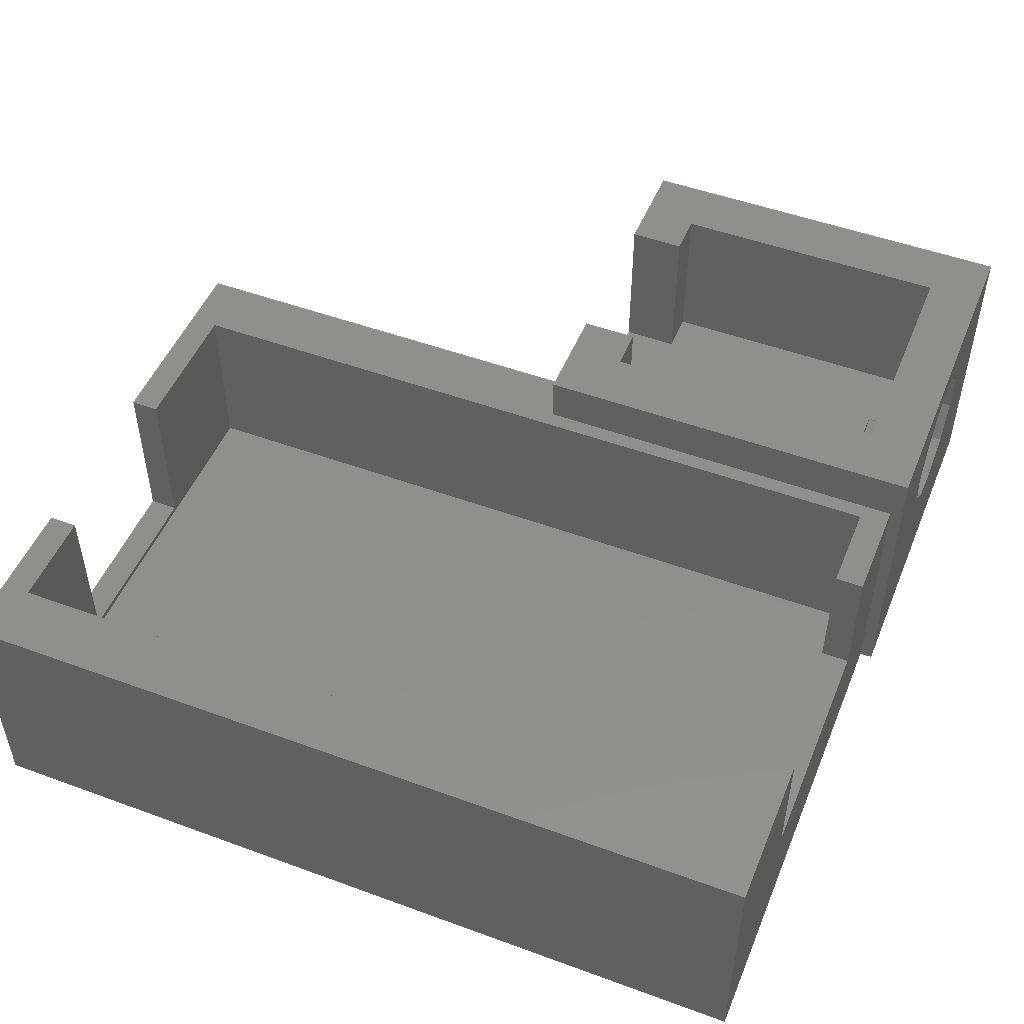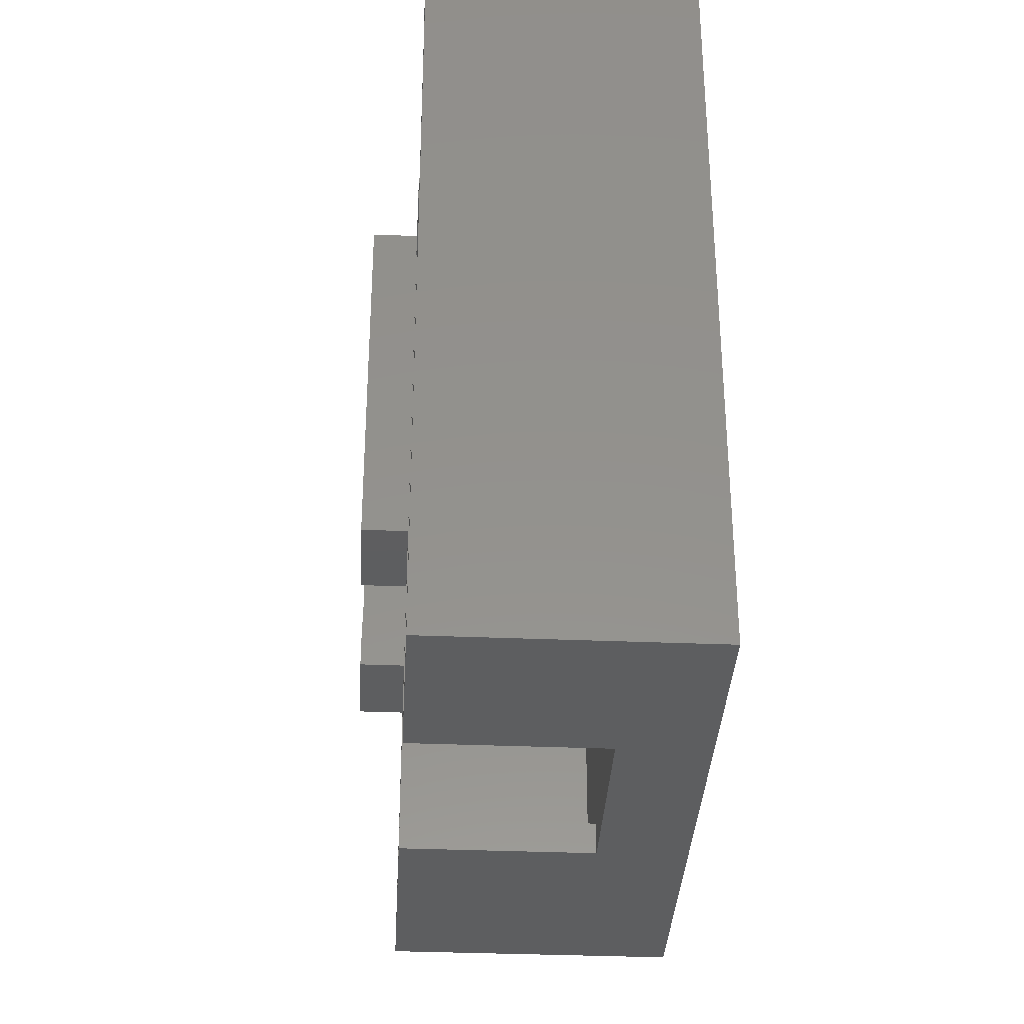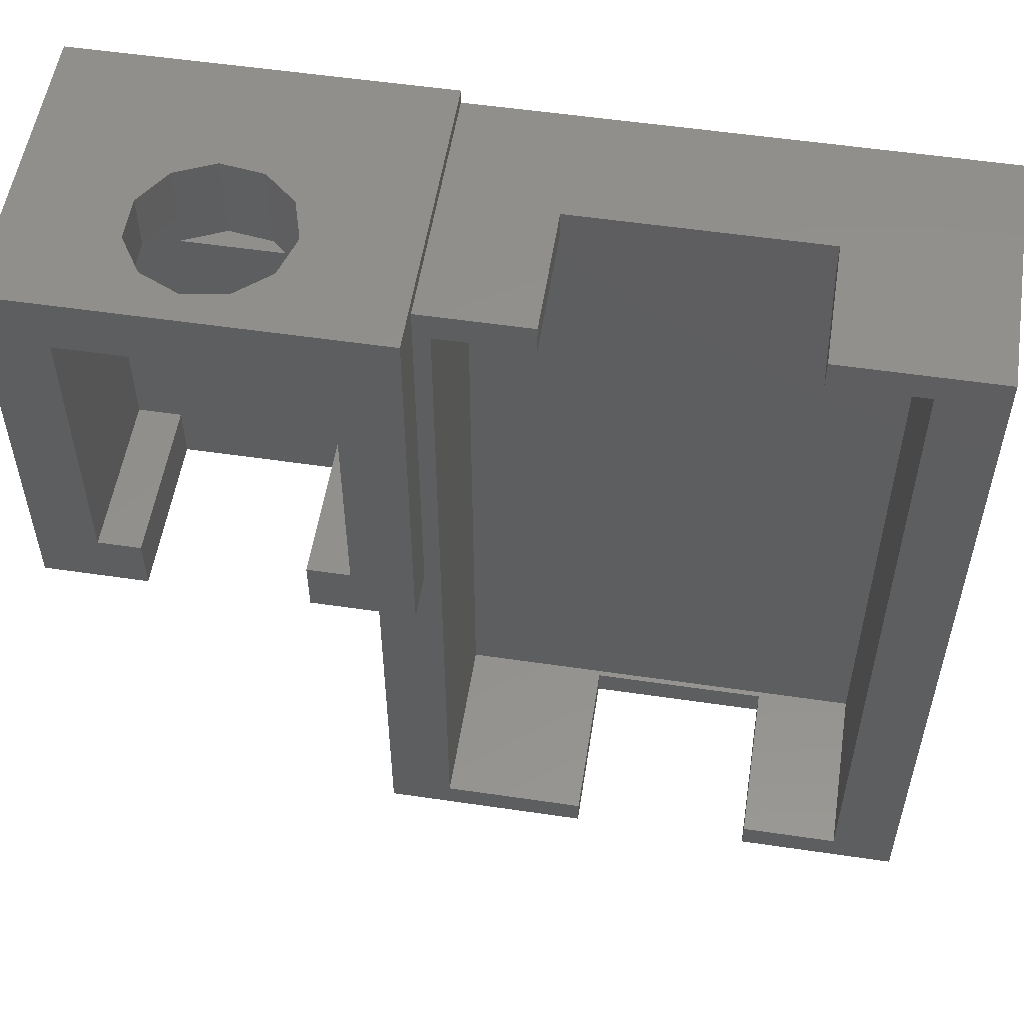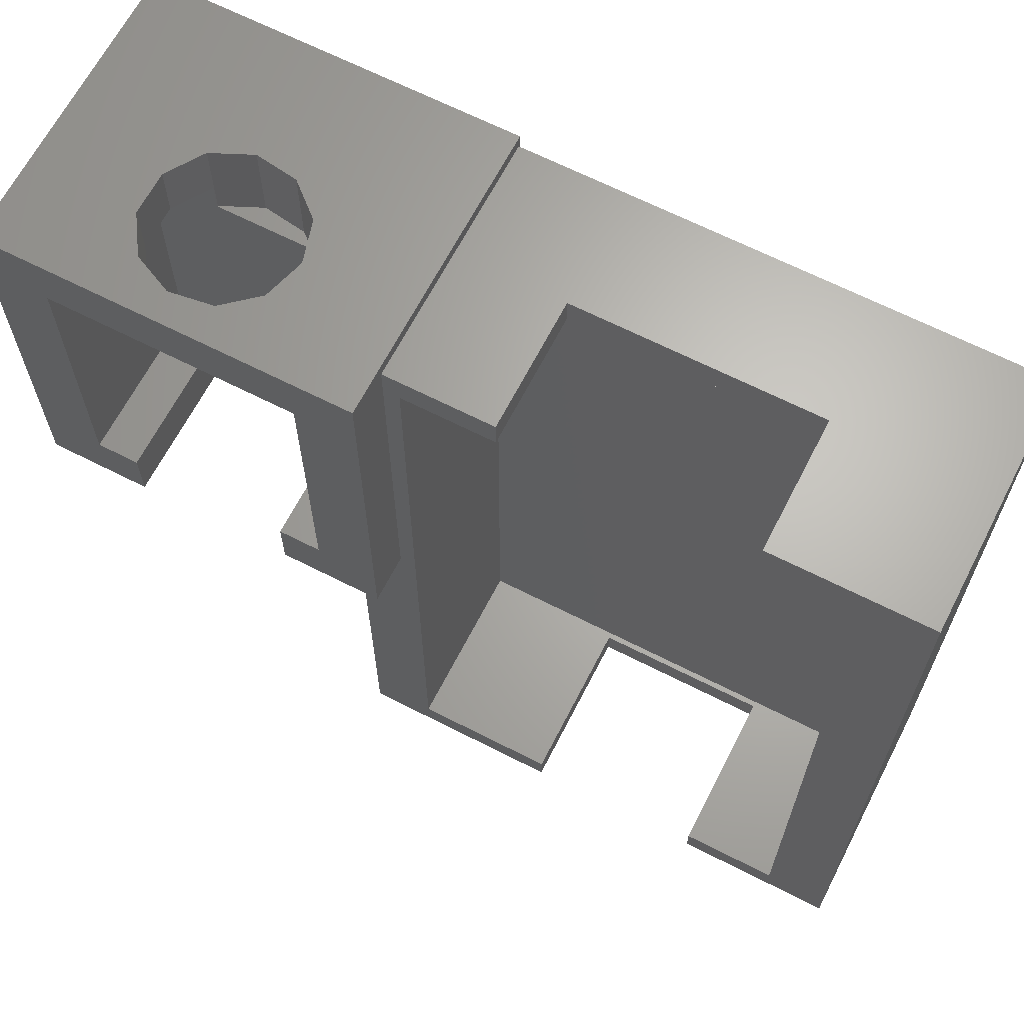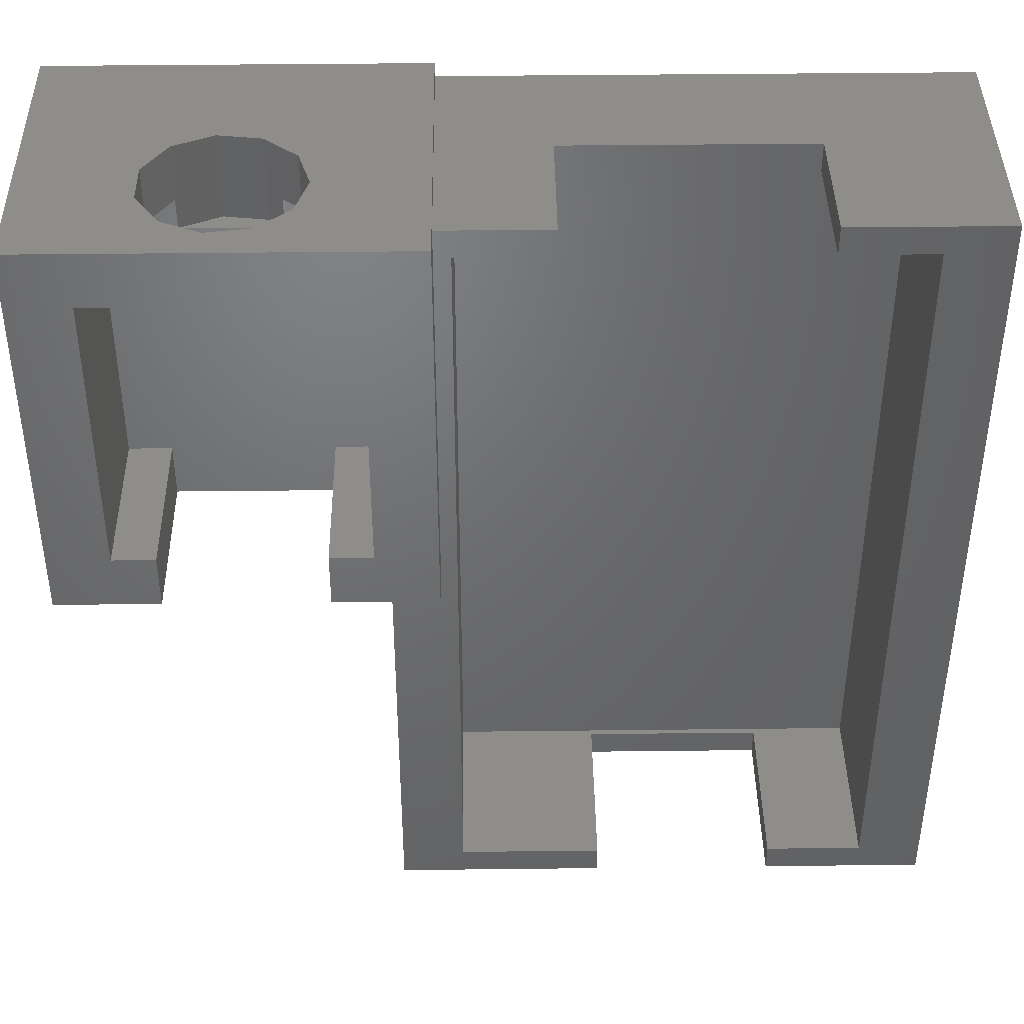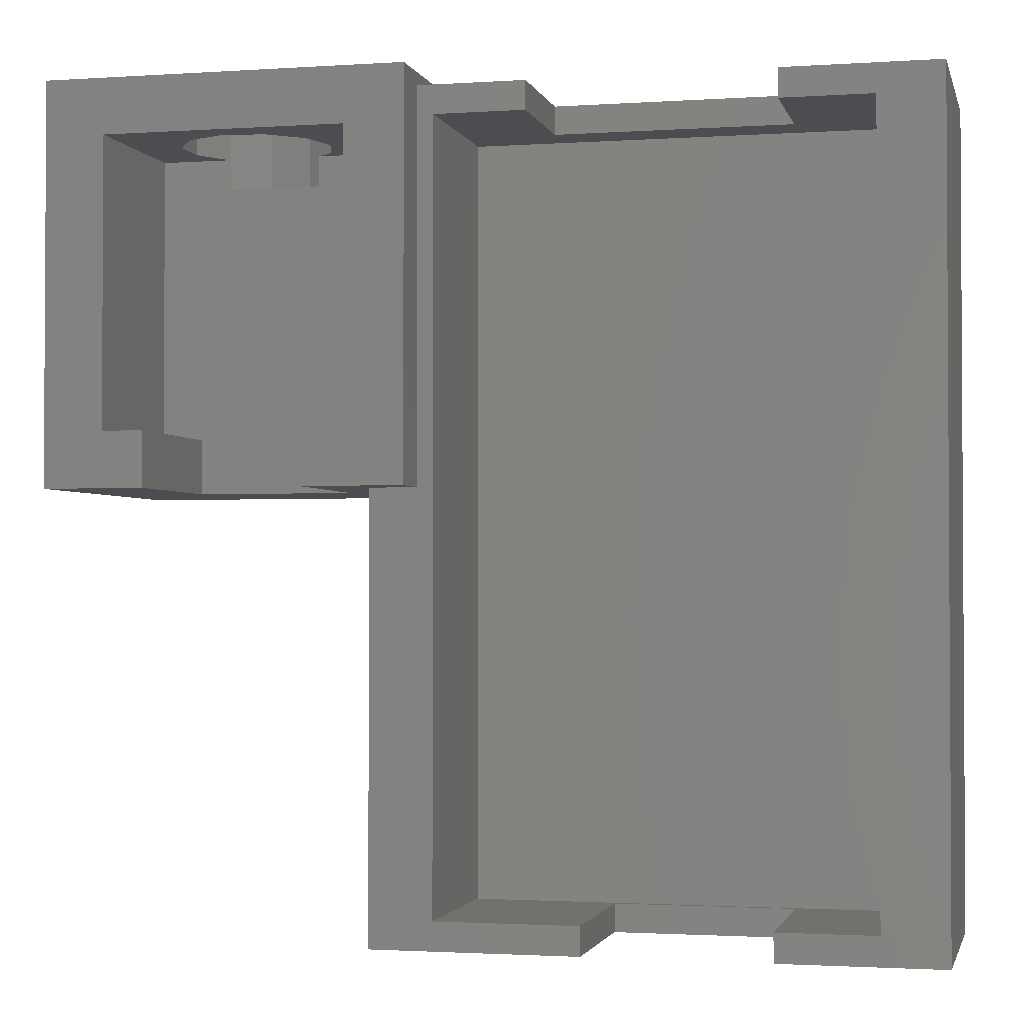
<metadata>
{"format":"stl","ext":"stl","renderer":"f3d","projection":"perspective","resolution":1024,"background":"white","views":[{"elev":49.9,"azim":112.0,"up":"+Z"},{"elev":-35.2,"azim":86.9,"up":"+Y"},{"elev":54.3,"azim":8.9,"up":"+Y"},{"elev":65.7,"azim":27.2,"up":"+Y"},{"elev":41.3,"azim":-0.8,"up":"+Y"},{"elev":-1.9,"azim":13.4,"up":"+Y"}]}
</metadata>
<code>
# stl→obj: 97 verts, 194 faces
v 11.6 18.75 9.5
v 11.6 55.25 -1.5
v 11.6 55.25 9.5
v 11.6 18.75 -1.5
v 8.8 53.99 9.5
v 4.8 55.25 9.5
v 4.8 53.99 9.5
v 8.8 20.01 9.5
v 4.5 18.75 9.5
v 4.5 20.01 9.5
v -5.8 55.25 9.5
v -9.8 53.99 9.5
v -5.8 53.99 9.5
v -10.5 38.2 9.5
v -10.5 55.25 9.5
v -9.8 20.01 9.5
v -3.5 18.75 9.5
v -3.5 20.01 9.5
v -12.6 38.2 9.5
v -12.6 18.75 9.5
v -10.5 38.2 -1.5
v -12.6 18.75 -1.5
v -12.6 38.2 -1.5
v -10.5 55.25 -1.5
v 4.8 55.25 3.75
v -5.8 55.25 3.75
v -3.5 18.75 2
v 4.5 18.75 2
v -10.5 55.8 11.6
v -10.5 55.8 -1.6
v -10.5 38.2 11.6
v -10.5 38.2 -1.6
v -13.15 53.35 11.6
v -23.85 53.35 11.6
v -26.5 55.8 11.6
v -23.85 40.65 11.6
v -13.15 40.65 11.6
v -15 38.2 11.6
v -15 40.65 11.6
v -22 38.2 11.6
v -22 40.65 11.6
v -26.5 38.2 11.6
v -26.5 38.2 -1.6
v -26.5 55.8 -1.6
v -18.98 55.8 10.32
v -17.11 55.8 10.05
v -15.68 55.8 8.811
v -15.48 55.8 8.123
v -15.15 55.8 7
v -15.35 55.8 6.312
v -17.11 55.8 3.953
v -18.98 55.8 3.684
v -15.68 55.8 5.189
v -20.69 55.8 9.532
v -21.33 55.8 8.547
v -21.71 55.8 7.944
v -21.71 55.8 6.056
v -21.08 55.8 5.072
v -20.69 55.8 4.468
v -22 38.2 4.5
v -15 38.2 4.5
v -13.15 40.65 4.5
v -13.15 53.35 4.5
v -23.85 53.35 4.5
v -20.71 52 4.5
v -20.71 52.2 4.5
v -20.71 53.35 4.5
v -23.85 40.65 4.5
v -22 40.65 4.5
v -16.48 52 4.5
v -17.19 52 4.5
v -15 40.65 4.5
v -16.48 53.35 4.5
v -20.47 52 4.5
v -18.98 53.35 10.32
v -20.69 53.35 9.532
v -21.58 53.35 8.158
v -21.71 53.35 7.944
v -21.71 53.35 6.056
v -20.83 53.35 4.683
v -17.11 53.35 10.05
v -15.68 53.35 8.811
v -15.61 53.35 8.567
v -15.15 53.35 7
v -15.22 53.35 6.755
v -15.68 53.35 5.189
v -20.69 52 4.468
v -17.11 52 3.953
v -18.98 52 3.684
v 8.8 20.01 1.75
v 8.8 53.99 1.75
v -9.8 53.99 1.75
v -9.8 20.01 1.75
v -5.8 53.99 3.75
v 4.8 53.99 3.75
v 4.5 20.01 2
v -3.5 20.01 2
f 1 2 3
f 2 1 4
f 3 5 1
f 6 5 3
f 5 6 7
f 8 1 5
f 9 8 10
f 8 9 1
f 11 12 13
f 14 12 15
f 15 12 11
f 16 17 18
f 12 14 16
f 19 16 14
f 16 20 17
f 20 16 19
f 4 21 2
f 22 21 4
f 21 22 23
f 2 21 24
f 22 19 23
f 19 22 20
f 3 25 6
f 24 25 2
f 2 25 3
f 26 15 11
f 26 24 15
f 25 24 26
f 20 27 17
f 4 27 22
f 22 27 20
f 28 1 9
f 28 4 1
f 27 4 28
f 29 15 30
f 31 15 29
f 15 31 14
f 24 30 15
f 32 24 21
f 24 32 30
f 29 33 31
f 29 34 33
f 34 35 36
f 35 34 29
f 37 31 33
f 38 37 39
f 37 38 31
f 36 40 41
f 36 42 40
f 42 36 35
f 43 30 32
f 30 43 44
f 43 35 44
f 35 43 42
f 29 45 35
f 29 46 45
f 29 47 46
f 29 48 47
f 29 49 48
f 30 49 29
f 49 30 50
f 51 30 52
f 53 30 51
f 50 30 53
f 54 35 45
f 55 35 54
f 56 35 55
f 57 35 56
f 44 57 58
f 44 58 59
f 44 52 30
f 57 44 35
f 52 44 59
f 42 60 40
f 60 23 61
f 43 60 42
f 43 23 60
f 32 23 43
f 23 32 21
f 38 19 31
f 61 19 38
f 19 61 23
f 31 19 14
f 62 33 63
f 33 62 37
f 64 65 66
f 64 66 67
f 65 64 68
f 65 68 69
f 70 62 63
f 71 72 70
f 62 70 72
f 70 63 73
f 72 71 69
f 69 71 74
f 69 74 65
f 72 69 61
f 61 69 60
f 36 64 34
f 64 36 68
f 34 75 33
f 34 76 75
f 34 77 76
f 34 78 77
f 64 78 34
f 78 64 79
f 64 80 79
f 80 64 67
f 81 33 75
f 82 33 81
f 83 33 82
f 84 33 83
f 63 84 85
f 63 85 86
f 84 63 33
f 63 86 73
f 62 39 37
f 39 62 72
f 69 36 41
f 36 69 68
f 61 39 72
f 39 61 38
f 40 69 41
f 69 40 60
f 83 47 48
f 47 83 82
f 81 47 82
f 47 81 46
f 84 48 49
f 48 84 83
f 75 46 81
f 46 75 45
f 85 49 50
f 49 85 84
f 79 58 57
f 58 79 80
f 87 66 65
f 76 55 54
f 55 76 77
f 52 88 51
f 88 52 89
f 76 45 75
f 45 76 54
f 77 56 55
f 56 77 78
f 53 73 86
f 73 53 51
f 88 73 51
f 73 88 70
f 88 71 70
f 71 88 89
f 74 87 65
f 78 57 56
f 57 78 79
f 89 74 71
f 74 89 87
f 59 89 52
f 89 59 87
f 80 59 58
f 67 59 80
f 87 67 66
f 67 87 59
f 86 50 53
f 50 86 85
f 90 5 91
f 5 90 8
f 92 90 91
f 90 92 93
f 16 92 12
f 92 16 93
f 12 94 13
f 94 92 95
f 92 94 12
f 95 5 7
f 95 91 5
f 91 95 92
f 8 96 10
f 96 90 97
f 90 96 8
f 97 16 18
f 97 93 16
f 93 97 90
f 28 10 96
f 10 28 9
f 97 28 96
f 28 97 27
f 17 97 18
f 97 17 27
f 95 6 25
f 6 95 7
f 26 95 25
f 95 26 94
f 13 26 11
f 26 13 94

</code>
